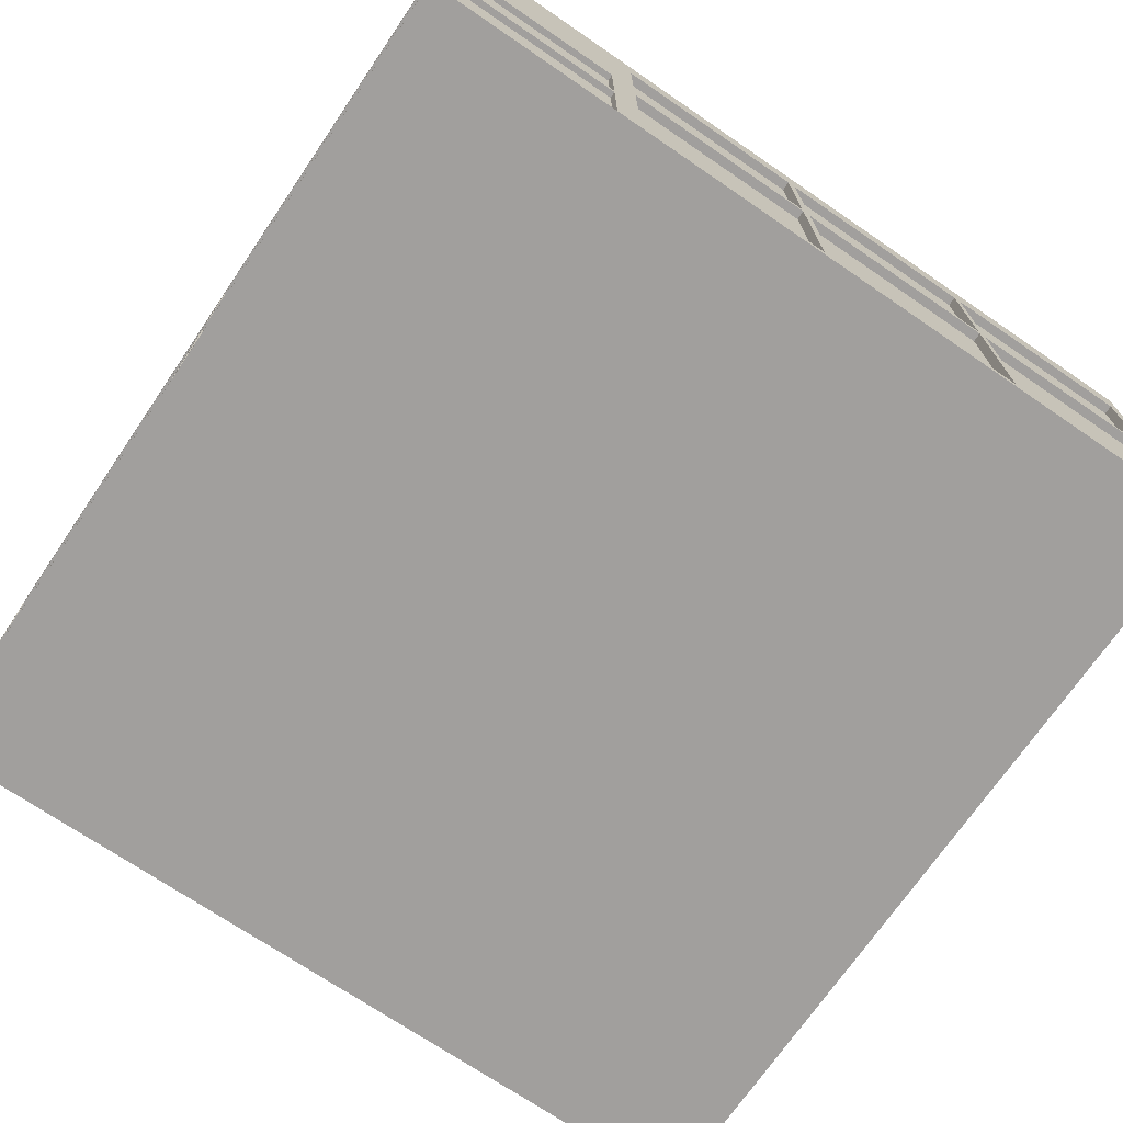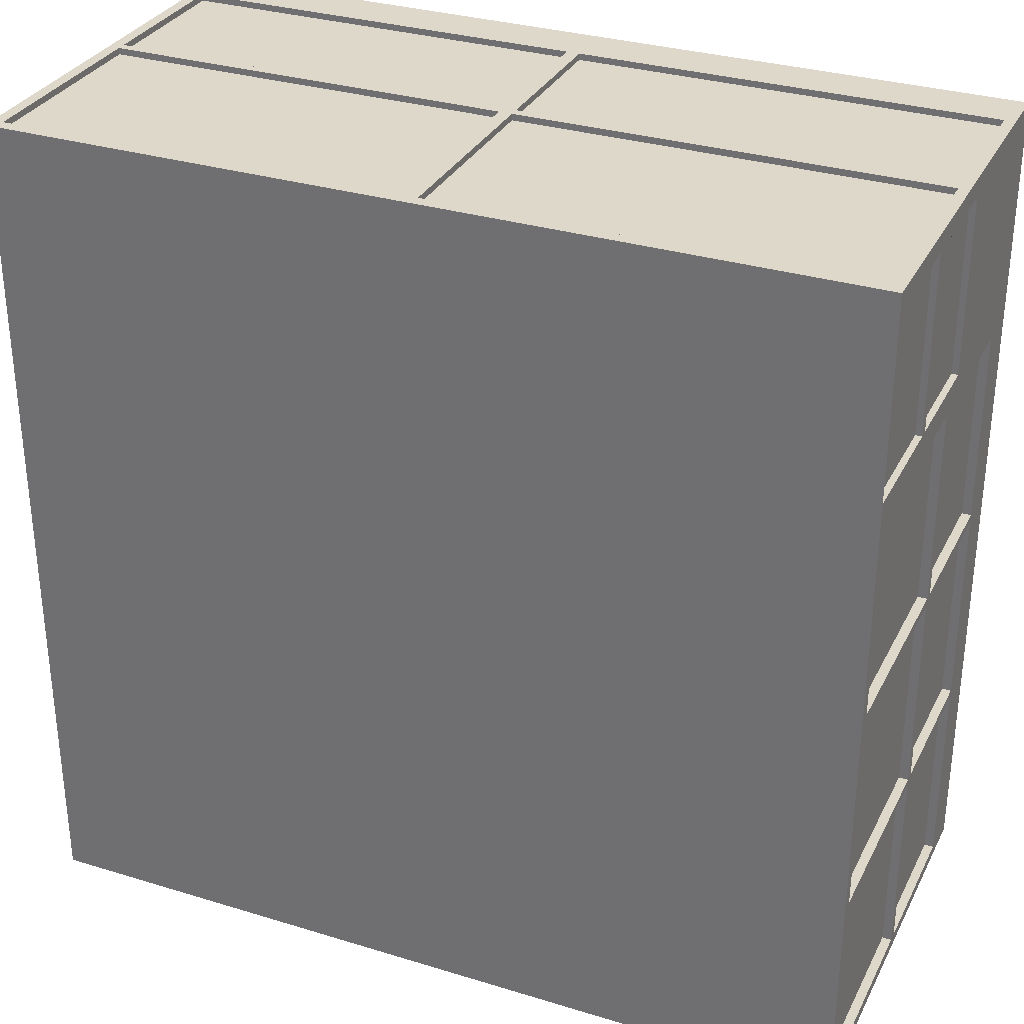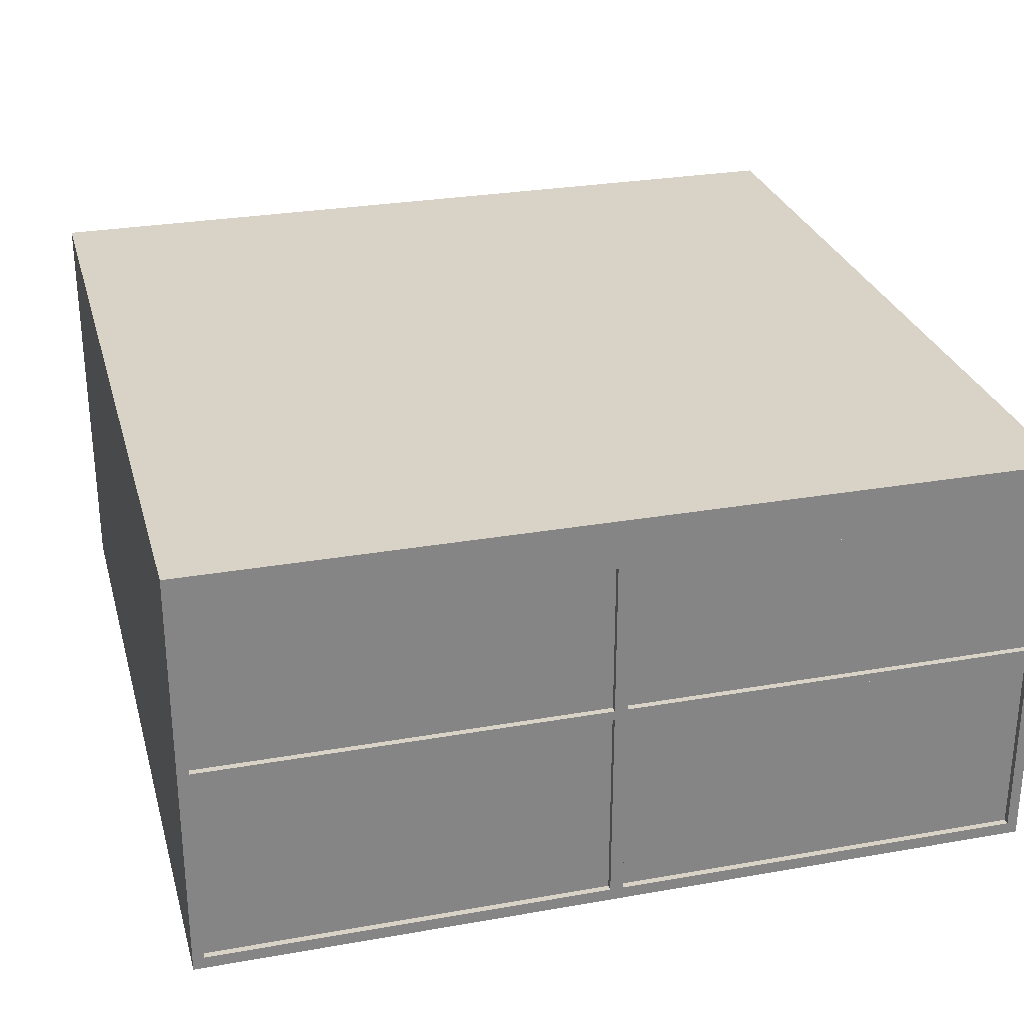
<metadata>
{"format":"obj","ext":"obj","renderer":"f3d","projection":"perspective","resolution":1024,"background":"white","views":[{"elev":-71.5,"azim":55.7,"up":"+Y"},{"elev":31.6,"azim":23.4,"up":"+Z"},{"elev":28.2,"azim":-14.9,"up":"+Y"}]}
</metadata>
<code>
o Cube.010_Cube.013
v -5 -2 -56.7
v -5 3 -56.7
v -5 -2 -66.7
v -5 3 -66.7
v 5 -2 -56.7
v 5 3 -56.7
v 5 -2 -66.7
v 5 3 -66.7
v -5 0.5 -56.7
v -5 0.5 -66.7
v 5 0.5 -66.7
v 5 0.5 -56.7
v 5 3 -59.2
v 5 3 -61.7
v 5 3 -64.2
v 5 -2 -64.2
v 5 -2 -61.7
v 5 -2 -59.2
v -5 3 -64.2
v -5 3 -61.7
v -5 3 -59.2
v -5 -2 -59.2
v -5 -2 -61.7
v -5 -2 -64.2
v 5 0.5 -64.2
v 5 0.5 -61.7
v 5 0.5 -59.2
v -5 0.5 -59.2
v -5 0.5 -61.7
v -5 0.5 -64.2
v 2.5 -2 -66.7
v 0 -2 -66.7
v -2.5 -2 -66.7
v -2.5 3 -66.7
v 0 3 -66.7
v 2.5 3 -66.7
v -2.5 -2 -56.7
v 0 -2 -56.7
v 2.5 -2 -56.7
v 2.5 3 -56.7
v 0 3 -56.7
v -2.5 3 -56.7
v 2.5 0.5 -56.7
v 0 0.5 -56.7
v -2.5 0.5 -56.7
v -2.5 0.5 -66.7
v 0 0.5 -66.7
v 2.5 0.5 -66.7
v 2.5 -2 -64.2
v 0 -2 -64.2
v -2.5 -2 -64.2
v 2.5 -2 -61.7
v 0 -2 -61.7
v -2.5 -2 -61.7
v 2.5 -2 -59.2
v 0 -2 -59.2
v -2.5 -2 -59.2
v -2.5 3 -64.2
v 0 3 -64.2
v 2.5 3 -64.2
v -2.5 3 -61.7
v 0 3 -61.7
v 2.5 3 -61.7
v -2.5 3 -59.2
v 0 3 -59.2
v 2.5 3 -59.2
v 5 -2 -56.92
v 5 -2 -58.97
v -5 -2 -58.97
v -5 -2 -56.92
v 5 3 -58.97
v 5 3 -56.92
v -5 3 -56.92
v -5 3 -58.97
v 5 0.8663 -58.97
v 5 0.8663 -56.92
v -5 0.5 -56.92
v -5 0.5 -58.97
v -2.5 -2 -58.97
v -2.5 -2 -56.92
v 0 -2 -58.97
v 0 -2 -56.92
v 2.5 -2 -58.97
v 2.5 -2 -56.92
v 2.5 3 -58.97
v 2.5 3 -56.92
v 0 3 -58.97
v 0 3 -56.92
v -2.5 3 -58.97
v -2.5 3 -56.92
v 5 0.958 -56.92
v 5 0.958 -58.97
v 2.5 0.6073 -66.7
v 0 0.6073 -66.7
v -2.5 0.6073 -66.7
v -2.5 0.6073 -56.7
v 0 0.6073 -56.7
v 2.5 0.6073 -56.7
v -5 0.6073 -59.2
v -5 0.6073 -61.7
v -5 0.6073 -64.2
v 5 0.6073 -64.2
v 5 0.6073 -61.7
v 5 0.6073 -59.2
v 5 0.6073 -56.7
v 5 0.6073 -66.7
v -5 0.6073 -66.7
v -5 0.6073 -56.7
v -5 -1.856 -58.97
v -5 -1.856 -56.92
v -2.5 -1.856 -56.7
v 0 -1.856 -56.7
v 2.5 -1.856 -56.7
v 2.5 -1.856 -66.7
v 0 -1.856 -66.7
v -2.5 -1.856 -66.7
v -5 -1.856 -64.2
v -5 -1.856 -61.7
v -5 -1.856 -59.2
v 5 -1.856 -59.2
v 5 -1.856 -61.7
v 5 -1.856 -64.2
v -5 -1.856 -56.7
v 5 -1.856 -56.7
v 5 -1.856 -66.7
v -5 -1.856 -66.7
v 5 -0.4607 -58.97
v 5 -0.5625 -58.97
v 5 -0.4607 -56.92
v 5 -0.5625 -56.92
v -5 0.6073 -56.92
v -5 0.6073 -58.97
v -5 2.418 -56.7
v -5 2.418 -58.97
v -5 2.418 -56.92
v 5 2.504 -56.92
v 5 2.504 -58.97
v 2.5 2.418 -66.7
v 0 2.418 -66.7
v -2.5 2.418 -66.7
v -2.5 2.418 -56.7
v 0 2.418 -56.7
v 2.5 2.418 -56.7
v -5 2.418 -59.2
v -5 2.418 -61.7
v -5 2.418 -64.2
v 5 2.418 -64.2
v 5 2.418 -61.7
v 5 2.418 -59.2
v 5 2.418 -56.7
v 5 2.418 -66.7
v -5 2.418 -66.7
v 4.926 -2 -56.92
v 4.926 -2 -58.97
v 4.926 0.8663 -58.97
v 4.926 0.8663 -56.92
v 4.926 -0.5625 -58.97
v 4.926 -0.5625 -56.92
v 4.926 -0.4607 -58.97
v 4.926 -0.4607 -56.92
v 4.875 3 -66.7
v 4.875 -1.856 -56.7
v 4.875 -2 -56.7
v 4.875 0.5 -66.7
v 4.875 3 -64.2
v 4.875 3 -61.7
v 4.875 3 -59.2
v 4.875 -2 -66.7
v 4.875 3 -56.7
v 4.875 0.5 -56.7
v 4.875 -2 -64.2
v 4.875 -2 -61.7
v 4.875 -2 -59.2
v 4.875 3 -58.97
v 4.875 3 -56.92
v 4.875 -2 -58.97
v 4.875 -2 -56.92
v 4.875 -1.856 -66.7
v 4.875 0.6073 -66.7
v 4.875 0.6073 -56.7
v 4.875 2.418 -56.7
v 4.875 2.418 -66.7
v -5 -2 -66.55
v 5 3 -66.55
v -5 3 -66.55
v 5 -2 -66.55
v -5 0.5 -66.55
v 5 0.5 -66.55
v 5 -1.856 -66.55
v -2.5 -2 -66.55
v 0 -2 -66.55
v 2.5 -2 -66.55
v 2.5 3 -66.55
v 0 3 -66.55
v -2.5 3 -66.55
v -5 -1.856 -66.55
v 5 0.6073 -66.55
v -5 0.6073 -66.55
v -5 2.418 -66.55
v 5 2.418 -66.55
v 4.875 3 -66.55
v 4.875 -2 -66.55
v -4.867 -2 -66.7
v -4.867 3 -56.7
v -4.867 0.5 -56.7
v -4.867 -2 -64.2
v -4.867 -2 -61.7
v -4.867 -2 -59.2
v -4.867 -1.856 -56.7
v -4.867 3 -66.7
v -4.867 -2 -56.7
v -4.867 0.5 -66.7
v -4.867 3 -64.2
v -4.867 3 -61.7
v -4.867 3 -59.2
v -4.867 -2 -58.97
v -4.867 -2 -56.92
v -4.867 3 -58.97
v -4.867 3 -56.92
v -4.867 -1.856 -66.7
v -4.867 0.6073 -56.7
v -4.867 0.6073 -66.7
v -4.867 2.418 -66.7
v -4.867 2.418 -56.7
v -4.867 -2 -66.55
v -4.867 3 -66.55
v -5 3 -61.6
v -5 -2 -61.6
v 5 3 -61.6
v 5 -2 -61.6
v -5 0.5 -61.6
v 5 0.5 -61.6
v 2.5 3 -61.6
v 0 3 -61.6
v -2.5 3 -61.6
v -2.5 -2 -61.6
v 0 -2 -61.6
v 2.5 -2 -61.6
v -5 -1.856 -61.6
v 5 -1.856 -61.6
v -5 0.6073 -61.6
v 5 0.6073 -61.6
v 5 2.418 -61.6
v -5 2.418 -61.6
v 4.875 3 -61.6
v 4.875 -2 -61.6
v -4.867 -2 -61.6
v -4.867 3 -61.6
v 5 3 -64.12
v 5 -2 -64.12
v -5 3 -64.12
v -5 -2 -64.12
v -5 0.5 -64.12
v 5 0.5 -64.12
v -5 -1.856 -64.12
v 5 -1.856 -64.12
v 2.5 3 -64.12
v 0 3 -64.12
v -2.5 3 -64.12
v -2.5 -2 -64.12
v 0 -2 -64.12
v 2.5 -2 -64.12
v 5 0.6073 -64.12
v -5 0.6073 -64.12
v -5 2.418 -64.12
v 5 2.418 -64.12
v 4.875 3 -64.12
v 4.875 -2 -64.12
v -4.867 -2 -64.12
v -4.867 3 -64.12
v -5 -2 -59.28
v 5 3 -59.28
v 5 0.5 -59.28
v 2.5 3 -59.28
v 0 3 -59.28
v -2.5 3 -59.28
v -2.5 -2 -59.28
v 0 -2 -59.28
v 2.5 -2 -59.28
v 5 -1.856 -59.28
v 5 0.6073 -59.28
v 5 2.418 -59.28
v 4.875 3 -59.28
v 4.875 -2 -59.28
v -4.867 -2 -59.28
v -4.867 3 -59.28
v -5 3 -59.28
v 5 -2 -59.28
v -5 0.5 -59.28
v -5 -1.856 -59.28
v -5 0.6073 -59.28
v -5 2.418 -59.28
v 4.891 0.5 -64.12
v 4.891 0.5 -61.7
v 4.891 0.5 -66.55
v 4.891 0.5 -64.2
v 4.891 -1.856 -64.12
v 4.891 -1.856 -61.7
v 4.891 -1.856 -66.55
v 4.891 -1.856 -64.2
v 4.891 0.6073 -66.55
v 4.891 0.6073 -64.2
v 4.891 0.6073 -64.12
v 4.891 0.6073 -61.7
v 4.891 2.418 -64.2
v 4.891 2.418 -61.7
v 4.891 2.418 -64.12
v 4.891 2.418 -66.55
v 4.891 2.418 -61.6
v 4.891 0.6073 -61.6
v 4.891 0.5 -61.6
v 4.891 -1.856 -61.6
v 4.891 0.5 -59.28
v 4.891 -1.856 -59.28
v 4.891 0.6073 -59.28
v 4.891 2.418 -59.28
v 2.626 -1.856 -56.7
v 2.626 -2 -66.7
v 2.626 3 -56.7
v 2.626 0.5 -56.7
v 2.626 -2 -64.2
v 2.626 -2 -61.7
v 2.626 -2 -59.2
v 2.626 -2 -58.97
v 2.626 -2 -56.92
v 2.626 0.6073 -56.7
v 2.626 2.418 -56.7
v 2.626 3 -66.7
v 2.626 -2 -56.7
v 2.626 0.5 -66.7
v 2.626 3 -64.2
v 2.626 3 -61.7
v 2.626 3 -59.2
v 2.626 3 -58.97
v 2.626 3 -56.92
v 2.626 -1.856 -66.7
v 2.626 0.6073 -66.7
v 2.626 2.418 -66.7
v 2.626 -2 -66.55
v 2.626 3 -66.55
v 2.626 -2 -61.6
v 2.626 3 -61.6
v 2.626 -2 -64.12
v 2.626 3 -64.12
v 2.626 -2 -59.28
v 2.626 3 -59.28
v -0.1517 -1.856 -56.7
v -0.1517 -1.856 -66.7
v -0.1517 -2 -66.7
v -0.1517 3 -66.7
v -0.1517 -2 -56.7
v -0.1517 3 -56.7
v -0.1517 0.5 -56.7
v -0.1517 0.5 -66.7
v -0.1517 -2 -64.2
v -0.1517 -2 -61.7
v -0.1517 -2 -59.2
v -0.1517 3 -64.2
v -0.1517 3 -61.7
v -0.1517 3 -59.2
v -0.1517 3 -58.97
v -0.1517 3 -56.92
v -0.1517 -2 -58.97
v -0.1517 -2 -56.92
v -0.1517 0.6073 -56.7
v -0.1517 0.6073 -66.7
v -0.1517 2.418 -66.7
v -0.1517 2.418 -56.7
v -0.1517 3 -66.55
v -0.1517 -2 -66.55
v -0.1517 -2 -61.6
v -0.1517 3 -61.6
v -0.1517 -2 -64.12
v -0.1517 3 -64.12
v -0.1517 -2 -59.28
v -0.1517 3 -59.28
v -2.388 -1.856 -56.7
v -2.388 -2 -66.7
v -2.388 3 -56.7
v -2.388 0.5 -56.7
v -2.388 -2 -64.2
v -2.388 -2 -61.7
v -2.388 -2 -59.2
v -2.388 -2 -58.97
v -2.388 -2 -56.92
v -2.388 0.6073 -56.7
v -2.388 2.418 -56.7
v -2.388 -2 -66.55
v -2.388 -2 -61.6
v -2.388 -2 -64.12
v -2.388 -2 -59.28
v -2.388 -1.856 -66.7
v -2.388 3 -66.7
v -2.388 -2 -56.7
v -2.388 0.5 -66.7
v -2.388 3 -64.2
v -2.388 3 -61.7
v -2.388 3 -59.2
v -2.388 3 -58.97
v -2.388 3 -56.92
v -2.388 0.6073 -66.7
v -2.388 2.418 -66.7
v -2.388 3 -66.55
v -2.388 3 -61.6
v -2.388 3 -64.12
v -2.388 3 -59.28
v -2.388 -1.856 -56.77
v -2.5 -1.856 -56.77
v 2.626 -1.856 -56.77
v 2.5 -1.856 -56.77
v 2.626 0.5 -56.77
v 2.5 0.5 -56.77
v 0 0.5 -56.77
v -2.388 0.5 -56.77
v -2.5 0.5 -56.77
v 0 -1.856 -56.77
v 2.626 0.6073 -56.77
v 2.5 0.6073 -56.77
v 0 0.6073 -56.77
v -2.388 0.6073 -56.77
v -2.5 0.6073 -56.77
v 0 2.418 -56.77
v -2.388 2.418 -56.77
v -2.5 2.418 -56.77
v 2.5 2.418 -56.77
v 2.626 2.418 -56.77
v 4.875 2.418 -56.77
v 4.875 0.6073 -56.77
v 4.875 0.5 -56.77
v 4.875 -1.856 -56.77
v -4.867 0.5 -56.77
v -4.867 -1.856 -56.77
v -4.867 0.6073 -56.77
v -4.867 2.418 -56.77
v -0.1517 2.418 -56.77
v -0.1517 0.6073 -56.77
v -0.1517 0.5 -56.77
v -0.1517 -1.856 -56.77
f 134 74 21 144
f 182 161 8 151
f 244 227 20 145
f 224 204 2 133
f 200 184 15 147
f 282 272 13 149
f 211 209 123 1
f 268 250 17 172
f 168 178 125 7
f 226 185 19 213
f 183 196 126 3
f 288 280 120 18
f 270 251 20 214
f 228 239 118 23
f 284 288 18 173
f 219 73 2 204
f 202 186 16 171
f 177 67 5 163
f 266 249 14 148
f 136 72 6 150
f 265 251 19 146
f 199 185 4 152
f 286 287 21 215
f 203 220 116 33
f 32 115 114 31
f 39 113 112 38
f 1 123 110 70
f 77 131 132 78
f 346 274 66 333
f 274 275 65 66
f 406 276 64 398
f 217 80 37 211
f 364 82 38 351
f 82 84 39 38
f 225 190 51 206
f 370 191 50 355
f 191 192 49 50
f 335 86 40 319
f 86 88 41 40
f 400 90 42 379
f 285 277 57 208
f 375 278 56 357
f 278 279 55 56
f 344 257 63 332
f 257 258 62 63
f 405 259 61 397
f 340 193 60 331
f 193 194 59 60
f 403 195 58 396
f 75 92 91 76
f 47 94 93 48
f 212 222 95 46
f 269 260 54 207
f 373 261 53 356
f 261 262 52 53
f 43 98 97 44
f 187 198 107 10
f 76 91 105 12
f 327 319 40 143
f 143 40 41 142
f 387 379 42 141
f 223 210 34 140
f 367 350 35 139
f 139 35 36 138
f 398 64 89 399
f 399 89 90 400
f 66 65 87 85
f 85 87 88 86
f 333 66 85 334
f 334 85 86 335
f 56 55 83 81
f 81 83 84 82
f 357 56 81 363
f 363 81 82 364
f 208 57 79 216
f 216 79 80 217
f 273 281 104 27
f 205 221 108 9
f 149 13 71 137
f 137 71 72 136
f 173 18 68 176
f 176 68 67 177
f 215 21 74 218
f 218 74 73 219
f 164 179 106 11
f 67 68 154 153
f 133 2 73 135
f 135 73 74 134
f 129 127 159 160
f 128 127 129 130
f 18 120 27 75 127 128 68
f 108 133 135 131
f 110 77 78 109
f 78 132 99 28
f 123 9 77 110
f 231 241 100 29
f 347 353 437 438
f 188 197 102 25
f 326 180 428 417
f 254 263 103 26
f 253 264 101 30
f 115 47 48 114
f 320 326 98 43
f 348 354 47 115
f 380 386 96 45
f 220 212 46 116
f 354 366 94 47
f 255 253 30 117
f 27 104 92 75
f 239 231 29 118
f 9 108 131 77
f 109 78 28 119
f 70 110 109 69
f 280 273 27 120
f 394 377 111 37
f 147 102 302 305
f 329 317 113 39
f 130 129 76 12 124 5 67
f 349 348 115 32
f 196 187 10 126
f 252 255 117 24
f 242 243 309 310
f 69 109 119 22
f 178 164 11 125
f 250 256 121 17
f 209 205 9 123
f 186 189 122 16
f 131 135 134 132
f 92 137 136 91
f 104 149 137 92
f 94 139 138 93
f 366 367 139 94
f 222 223 140 95
f 143 142 422 425
f 96 386 420 421
f 198 199 152 107
f 264 265 146 101
f 91 136 150 105
f 254 26 294 293
f 281 282 149 104
f 189 188 295 299
f 221 224 133 108
f 241 244 145 100
f 179 182 151 106
f 132 134 144 99
f 159 155 156 160
f 154 157 158 153
f 130 67 153 158
f 128 130 158 157
f 68 128 157 154
f 76 129 160 156
f 75 76 156 155
f 127 75 155 159
f 337 338 182 179
f 105 150 181 180
f 336 330 164 178
f 5 124 162 163
f 12 105 180 170
f 124 12 170 162
f 330 337 179 164
f 324 176 177 325
f 323 173 176 324
f 71 174 175 72
f 13 167 174 71
f 150 6 169 181
f 184 201 165 15
f 249 267 166 14
f 72 175 169 6
f 272 283 167 13
f 325 177 163 329
f 339 202 171 321
f 345 284 173 323
f 318 336 178 168
f 343 268 172 322
f 338 328 161 182
f 318 168 202 339
f 8 161 201 184
f 106 151 200 197
f 101 146 199 198
f 7 125 189 186
f 125 11 188 189
f 117 30 187 196
f 11 106 197 188
f 30 101 198 187
f 393 34 195 403
f 36 35 194 193
f 328 36 193 340
f 32 31 192 191
f 349 32 191 370
f 203 33 190 225
f 146 19 185 199
f 168 7 186 202
f 24 117 196 183
f 210 4 185 226
f 151 8 184 200
f 34 210 226 195
f 3 203 225 183
f 107 152 223 222
f 126 10 212 220
f 89 218 219 90
f 64 215 218 89
f 45 96 221 205
f 69 216 217 70
f 22 208 216 69
f 152 4 210 223
f 252 269 207 23
f 10 107 222 212
f 271 285 208 22
f 183 225 206 24
f 70 217 211 1
f 3 126 220 203
f 276 286 215 64
f 90 219 204 42
f 259 270 214 61
f 195 226 213 58
f 37 111 209 211
f 141 42 204 224
f 61 214 248 235
f 23 207 247 228
f 322 172 246 341
f 14 166 245 229
f 291 292 244 241
f 103 148 243 242
f 121 26 232 240
f 290 289 231 239
f 289 291 241 231
f 26 103 242 232
f 53 52 238 237
f 356 53 237 371
f 207 54 236 247
f 397 61 235 404
f 63 62 234 233
f 332 63 233 342
f 214 20 227 248
f 172 17 230 246
f 271 290 239 228
f 17 121 240 230
f 148 14 229 243
f 292 287 227 244
f 58 213 270 259
f 24 206 269 252
f 321 171 268 343
f 15 165 267 249
f 102 147 266 263
f 100 145 265 264
f 16 122 256 250
f 23 118 255 252
f 122 25 254 256
f 118 29 253 255
f 29 100 264 253
f 25 102 263 254
f 50 49 262 261
f 355 50 261 373
f 206 51 260 269
f 396 58 259 405
f 60 59 258 257
f 331 60 257 344
f 145 20 251 265
f 147 15 249 266
f 213 19 251 270
f 171 16 250 268
f 144 21 287 292
f 22 119 290 271
f 28 99 291 289
f 119 28 289 290
f 99 144 292 291
f 235 248 286 276
f 228 247 285 271
f 341 246 284 345
f 229 245 283 272
f 263 266 307 303
f 243 282 316 309
f 232 242 281 273
f 237 238 279 278
f 371 237 278 375
f 247 236 277 285
f 404 235 276 406
f 233 234 275 274
f 342 233 274 346
f 248 227 287 286
f 246 230 288 284
f 230 240 280 288
f 243 229 272 282
f 297 293 294 298
f 299 295 296 300
f 303 307 306 304
f 301 308 305 302
f 310 309 316 315
f 312 311 313 314
f 188 25 296 295
f 26 121 298 294
f 102 197 301 302
f 240 232 311 312
f 148 103 304 306
f 121 256 297 298
f 256 254 293 297
f 103 263 303 304
f 122 189 299 300
f 266 148 306 307
f 282 281 315 316
f 197 200 308 301
f 280 240 312 314
f 232 273 313 311
f 273 280 314 313
f 25 122 300 296
f 281 242 310 315
f 200 147 305 308
f 245 342 346 283
f 238 341 345 279
f 165 331 344 267
f 49 321 343 262
f 166 332 342 245
f 52 322 341 238
f 161 328 340 201
f 31 318 339 192
f 138 36 328 338
f 262 343 322 52
f 31 114 336 318
f 279 345 323 55
f 192 339 321 49
f 84 325 329 39
f 55 323 324 83
f 83 324 325 84
f 48 93 337 330
f 114 48 330 336
f 93 138 338 337
f 163 162 317 329
f 170 180 326 320
f 174 334 335 175
f 167 333 334 174
f 181 169 319 327
f 201 340 331 165
f 267 344 332 166
f 175 335 319 169
f 283 346 333 167
f 234 372 376 275
f 389 371 375 391
f 59 358 374 258
f 381 355 373 390
f 62 359 372 234
f 382 356 371 389
f 378 349 370 388
f 35 350 369 194
f 97 142 368 365
f 401 402 367 366
f 378 392 348 349
f 38 112 347 351
f 395 401 366 354
f 44 97 365 353
f 392 395 354 348
f 112 44 353 347
f 384 363 364 385
f 383 357 363 384
f 87 361 362 88
f 65 360 361 87
f 402 393 350 367
f 142 41 352 368
f 390 373 356 382
f 194 369 358 59
f 258 374 359 62
f 391 375 357 383
f 88 362 352 41
f 388 370 355 381
f 385 364 351 394
f 275 376 360 65
f 80 385 394 37
f 190 388 381 51
f 277 391 383 57
f 260 390 382 54
f 140 34 393 402
f 57 383 384 79
f 79 384 385 80
f 116 46 395 392
f 46 95 401 395
f 33 116 392 378
f 95 140 402 401
f 33 378 388 190
f 54 382 389 236
f 51 381 390 260
f 236 389 391 277
f 372 404 406 376
f 358 396 405 374
f 359 397 404 372
f 350 393 403 369
f 351 347 377 394
f 353 365 386 380
f 361 399 400 362
f 360 398 399 361
f 368 352 379 387
f 369 403 396 358
f 374 405 397 359
f 362 400 379 352
f 376 406 398 360
f 415 431 432 408 407 438 437 414
f 411 412 413 416 410 409 430 429
f 424 434 433 421 420 436 435 423
f 426 425 422 419 418 417 428 427
f 327 143 425 426
f 142 97 419 422
f 162 170 429 430
f 320 43 412 411
f 181 327 426 427
f 377 347 438 407
f 43 44 413 412
f 380 45 415 414
f 224 221 433 434
f 317 162 430 409
f 353 380 414 437
f 205 209 432 431
f 112 113 410 416
f 44 112 416 413
f 111 377 407 408
f 45 205 431 415
f 365 368 435 436
f 170 320 411 429
f 221 96 421 433
f 113 317 409 410
f 209 111 408 432
f 180 181 427 428
f 98 326 417 418
f 386 365 436 420
f 97 98 418 419
f 368 387 423 435
f 141 224 434 424
f 387 141 424 423

</code>
